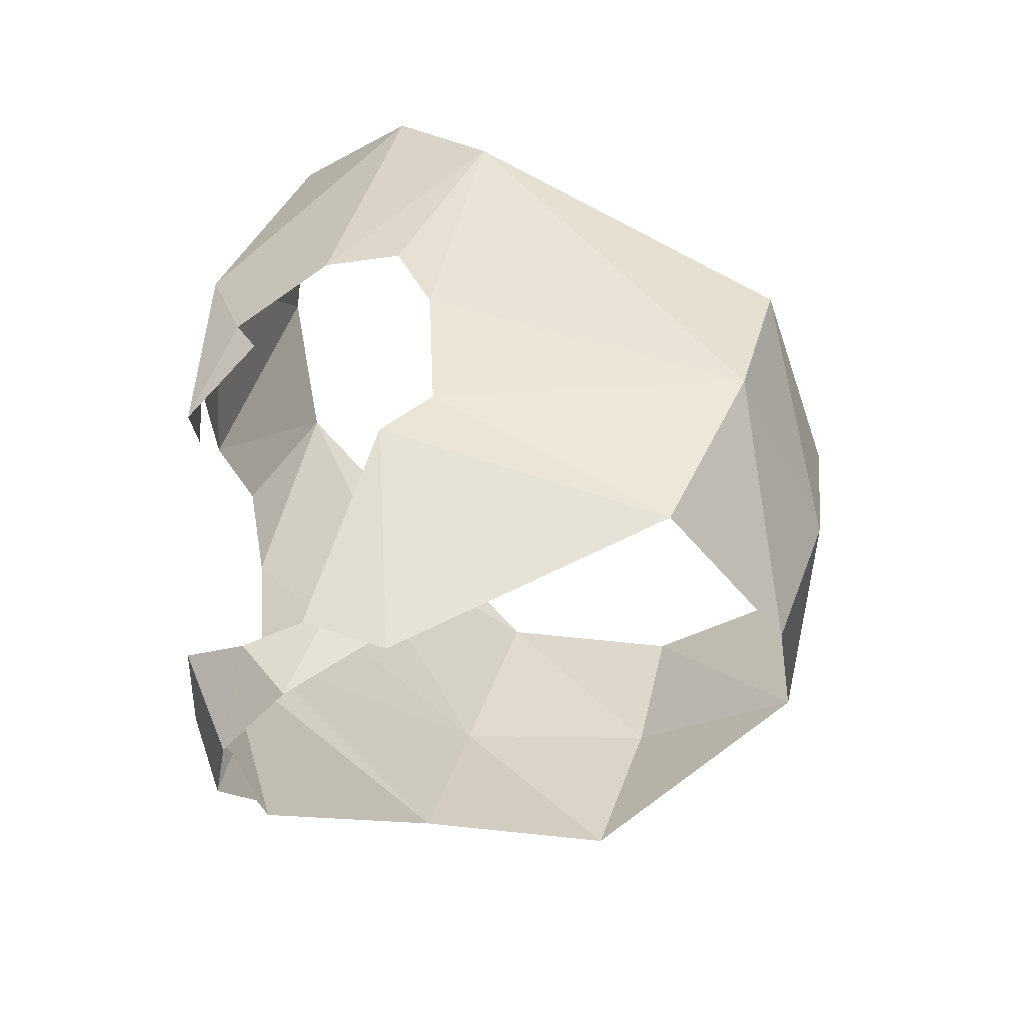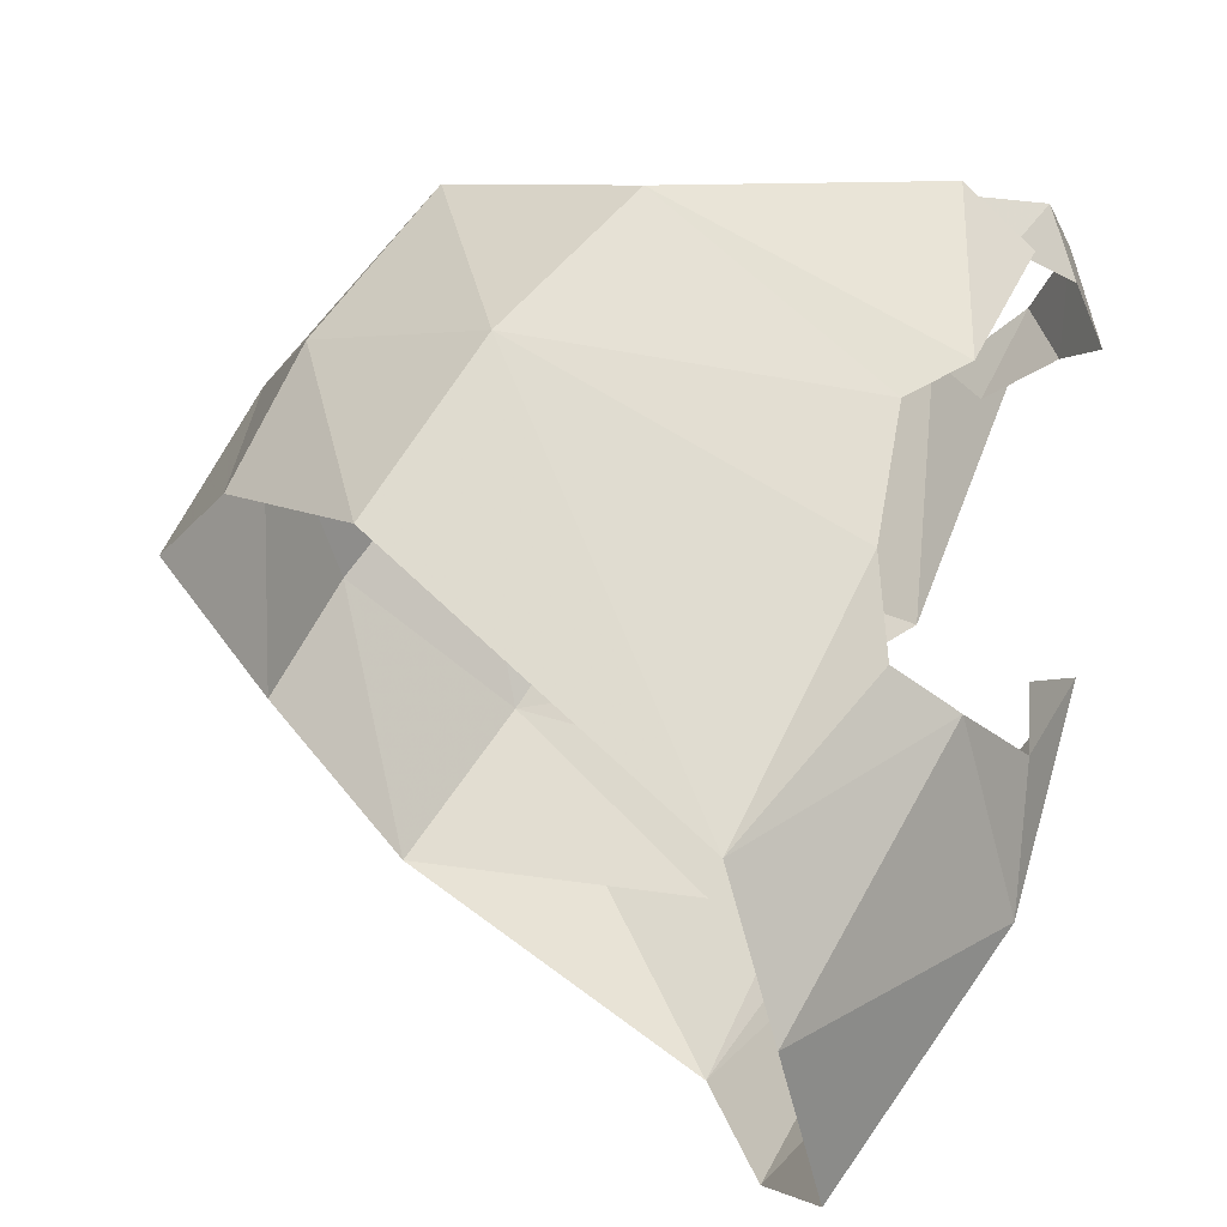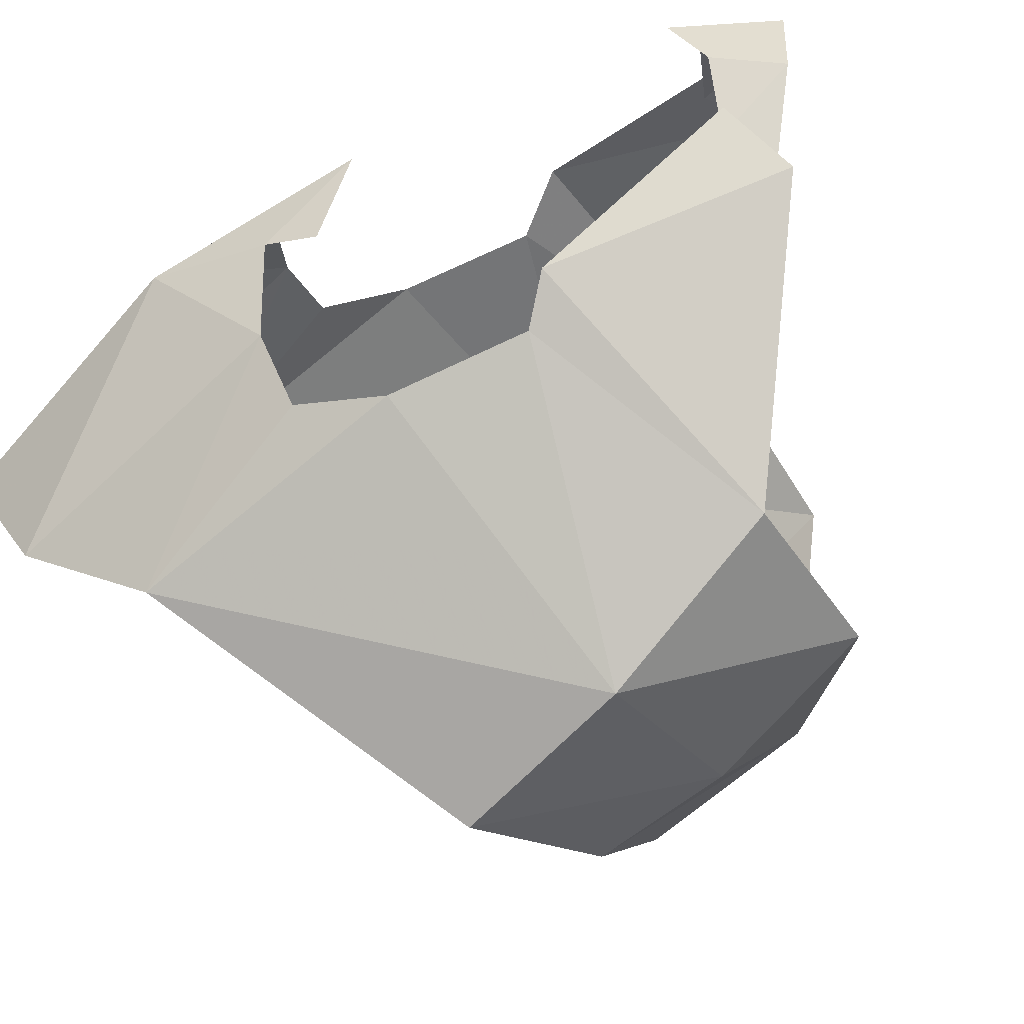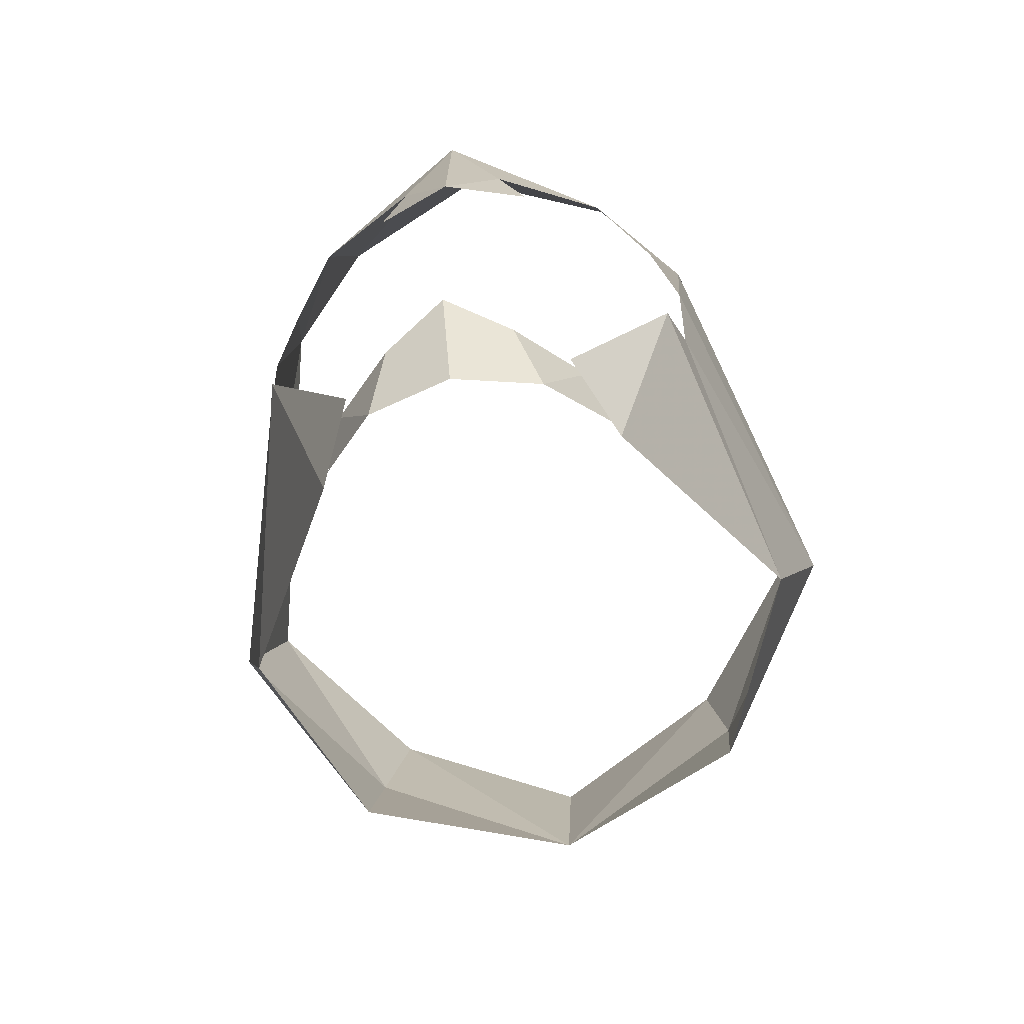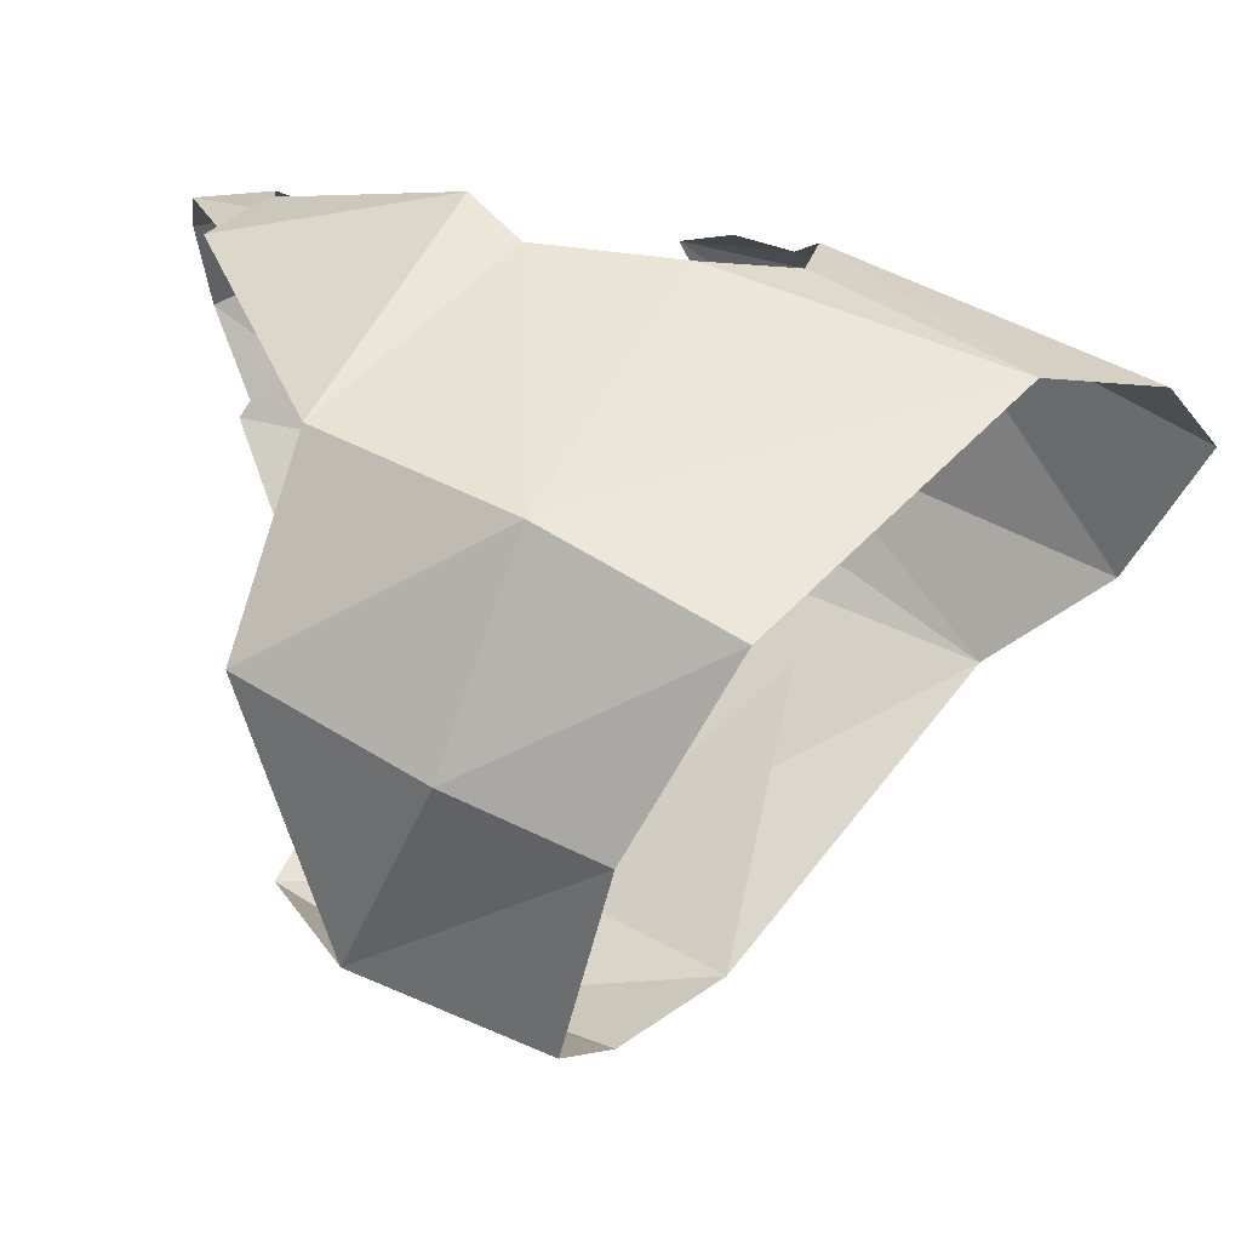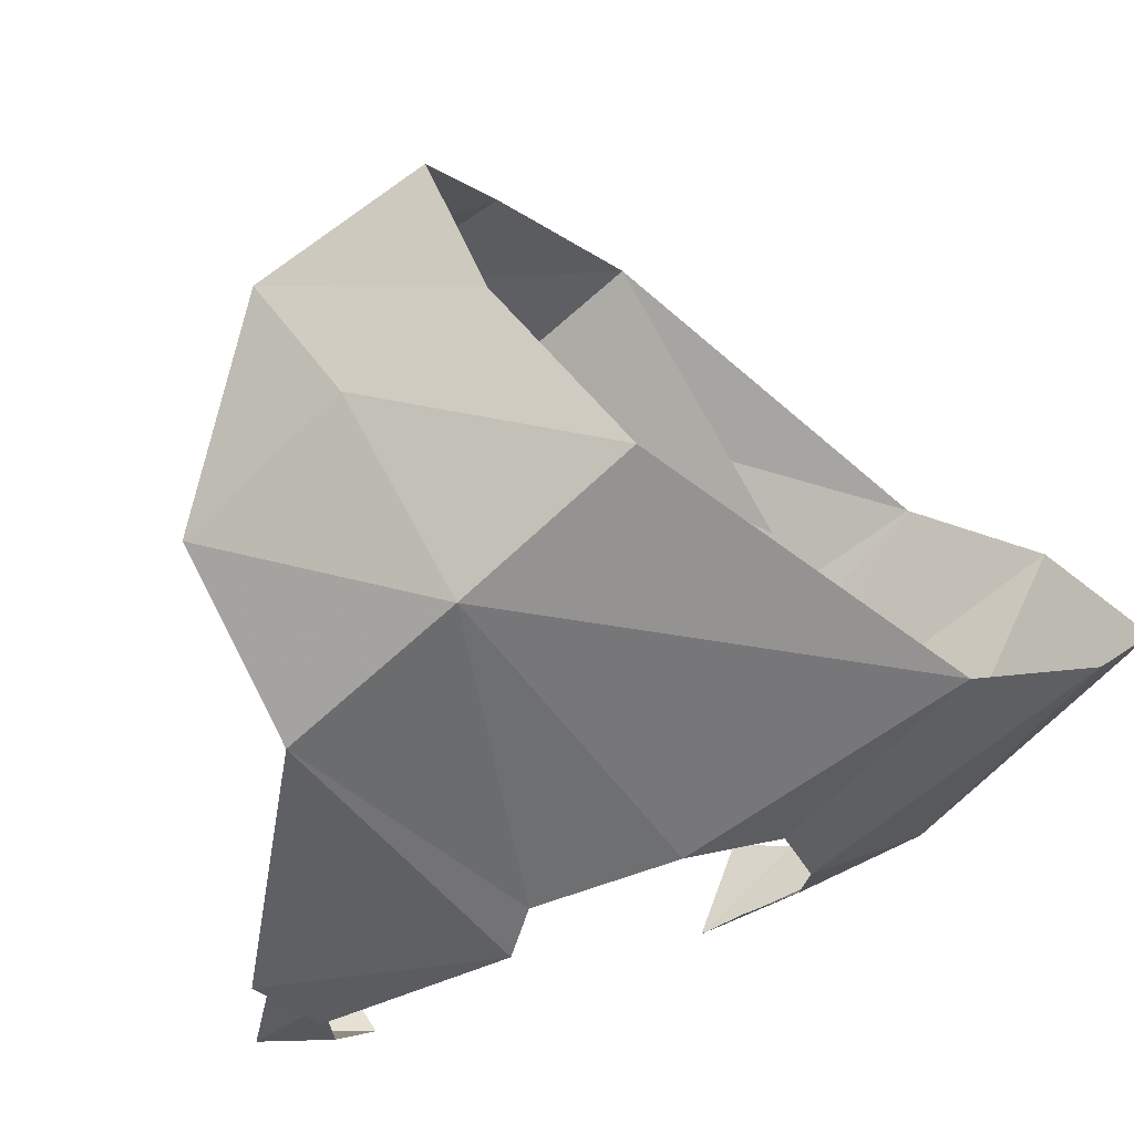
<metadata>
{"format":"obj","ext":"obj","renderer":"f3d","projection":"perspective","resolution":1024,"background":"white","views":[{"elev":-45.2,"azim":152.9,"up":"+Z"},{"elev":61.7,"azim":14.0,"up":"+Y"},{"elev":-72.9,"azim":118.5,"up":"+Y"},{"elev":-69.3,"azim":100.5,"up":"+Z"},{"elev":61.1,"azim":-77.2,"up":"+Y"},{"elev":-71.5,"azim":-65.8,"up":"+Y"}]}
</metadata>
<code>
g common_helmet_56031
v 1.519 0.9193 0.5623
v 1.047 0.9303 2.383
v 0.6386 1.408 1.753
v 1.143 1.213 0.5466
v 1.21 1.238 -1.151
v -0.5062 1.652 -1.473
v 0.9348 0.851 -2.463
v 1.372 0.6425 -2.274
v 0.9159 1.325 -0.802
v 0.9714 1.354 0.03981
v -0.94 1.935 -0.3199
v -1.286 1.844 0.7628
v 1.374 -0.000675 2.721
v 1.969 -0.000677 1.121
v 1.87 0.3129 0.3938
v 1.792 0.4707 0.08331
v 2.025 -0.000679 -0.2467
v -0.94 1.935 -0.3199
v -1.948 1.188 -0.5185
v -1.569 1.163 -1.584
v -0.5062 1.652 -1.473
v -2.108 1.081 0.3449
v -2.622 -0.000668 0.194
v -2.406 -0.00067 -0.9105
v -1.286 1.844 0.7628
v 1.519 -0.9206 0.5623
v 1.143 -1.215 0.5466
v 0.6385 -1.409 1.753
v 1.047 -0.9317 2.383
v 1.168 -1.24 -1.021
v 1.372 -0.6437 -2.274
v 0.9348 -0.8522 -2.463
v -0.5062 -1.653 -1.473
v 0.9159 -1.327 -0.802
v -0.9402 -1.938 -0.3273
v 0.9714 -1.355 0.03981
v -1.286 -1.846 0.7628
v 1.87 -0.3142 0.3938
v 1.792 -0.4721 0.08331
v 1.822 -0.000655 -2.2
v 1.615 0.3618 -2.329
v 1.543 -0.000659 -2.802
v 1.247 0.7135 -2.201
v 1.39 0.4867 -2.7
v 1.012 0.8127 -2.411
v 1.615 -0.363 -2.329
v 1.39 -0.4879 -2.7
v 1.247 -0.7147 -2.201
v 1.012 -0.8139 -2.411
v -0.9402 -1.938 -0.3273
v -0.5062 -1.653 -1.473
v -1.569 -1.164 -1.584
v -1.948 -1.189 -0.5185
v -2.108 -1.082 0.3449
v -2.406 -0.00067 -0.9105
v -1.286 -1.846 0.7628
v -2.406 -0.00067 -0.9105
v 0.4171 -1.398 0.768
v 0.4329 1.375 0.9688
f 2 1 3
f 4 3 1
f 6 5 7
f 8 7 5
f 10 9 11
f 6 11 9
f 11 3 10
f 5 6 9
f 12 3 11
f 2 13 14
f 14 1 2
f 4 10 3
f 15 1 14
f 17 16 15
f 17 15 14
f 19 18 20
f 21 20 18
f 23 22 24
f 19 24 22
f 22 25 19
f 18 19 25
f 27 26 28
f 29 28 26
f 31 30 32
f 33 32 30
f 33 34 35
f 36 35 34
f 36 28 35
f 34 33 30
f 35 28 37
f 14 13 29
f 29 26 14
f 28 36 27
f 14 26 38
f 38 39 17
f 14 38 17
f 41 40 42
f 43 41 44
f 41 42 44
f 43 44 45
f 42 40 46
f 47 46 48
f 47 42 46
f 49 47 48
f 51 50 52
f 53 52 50
f 53 54 55
f 23 55 54
f 50 56 53
f 54 53 56
f 57 19 20
f 53 57 52
f 56 50 58
f 25 59 18

</code>
